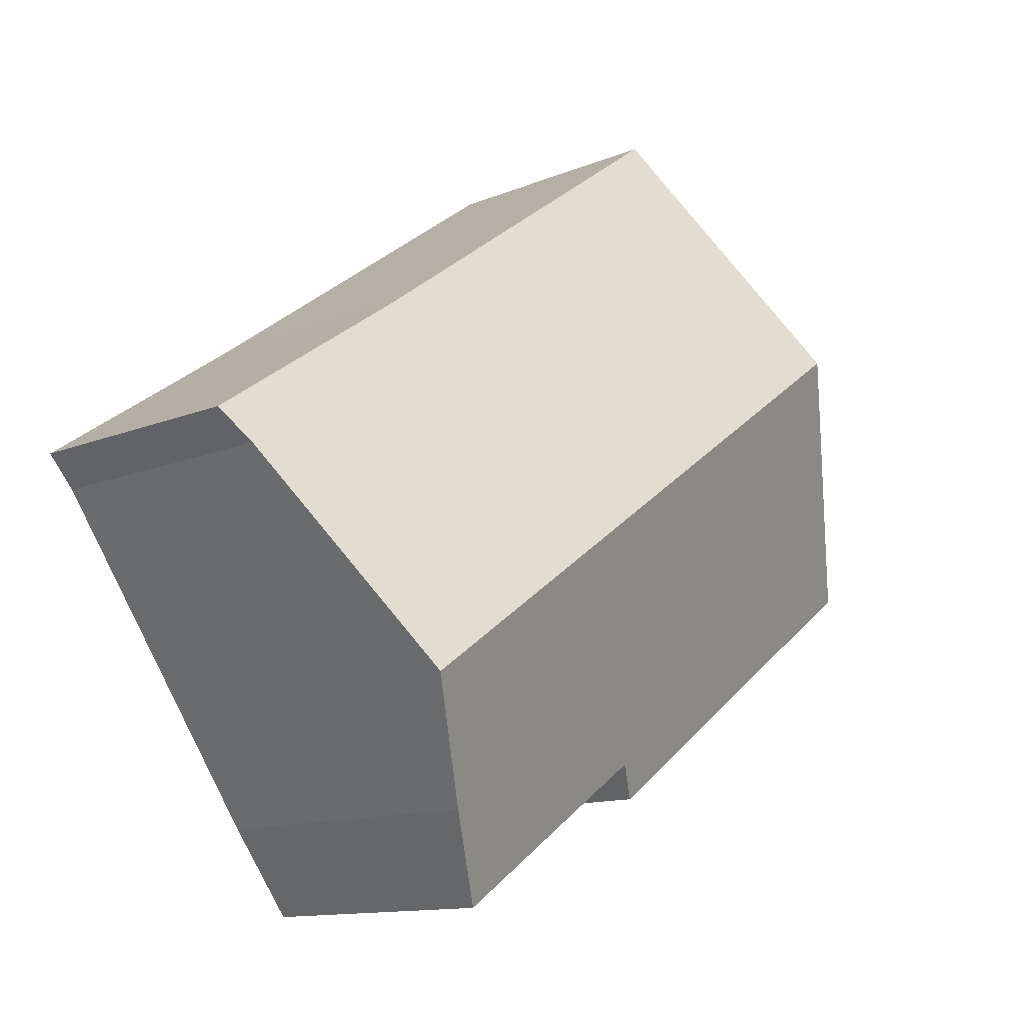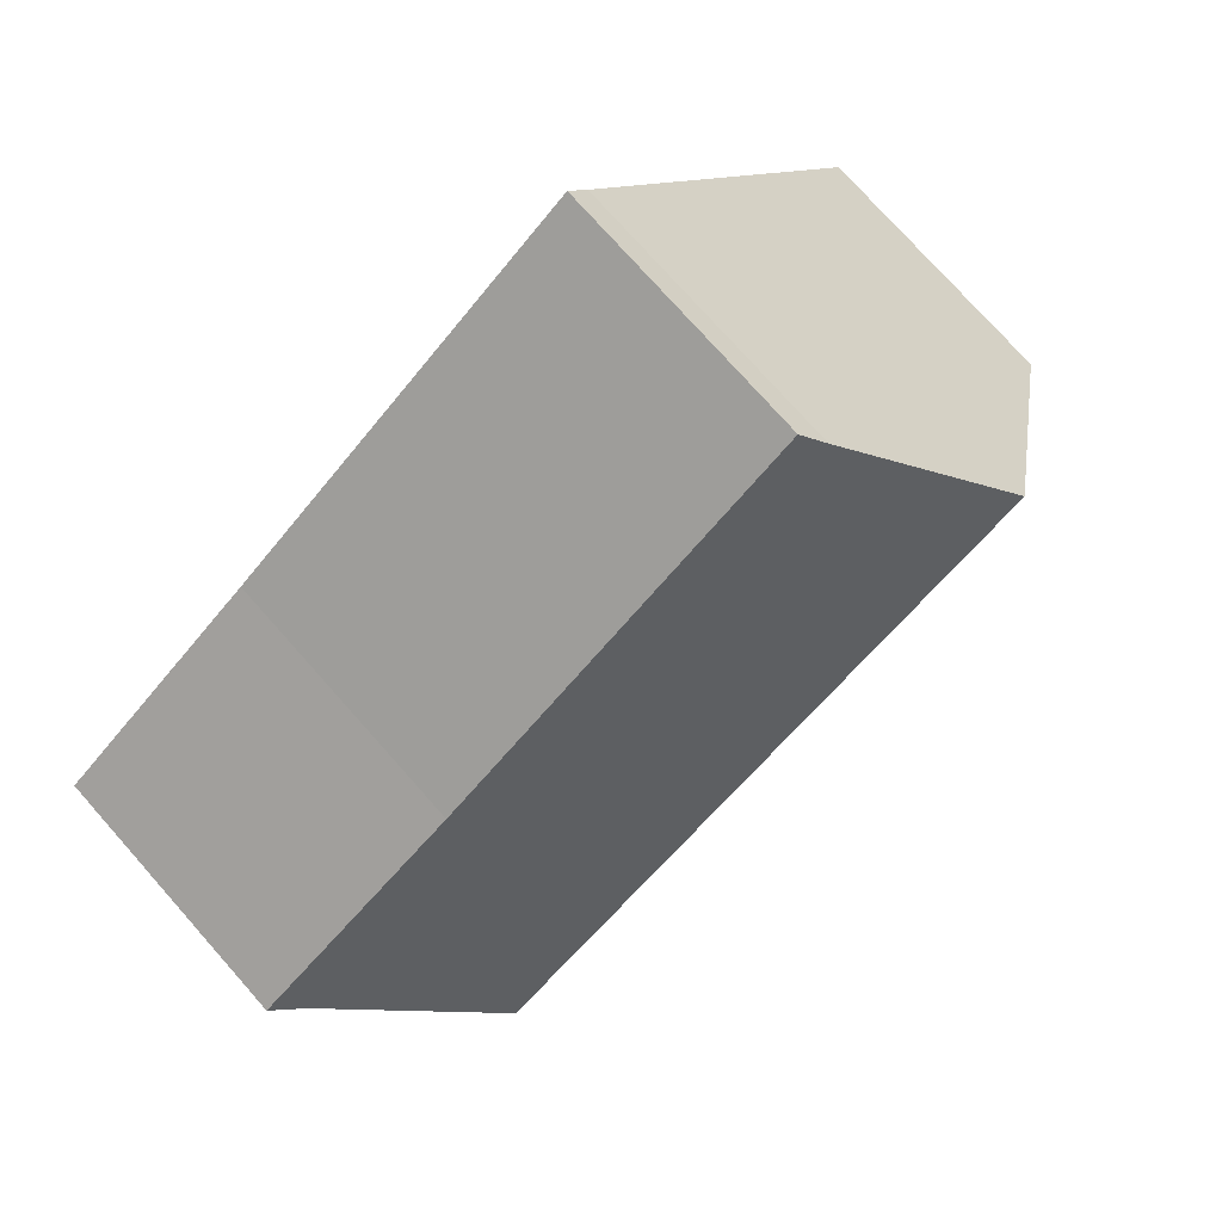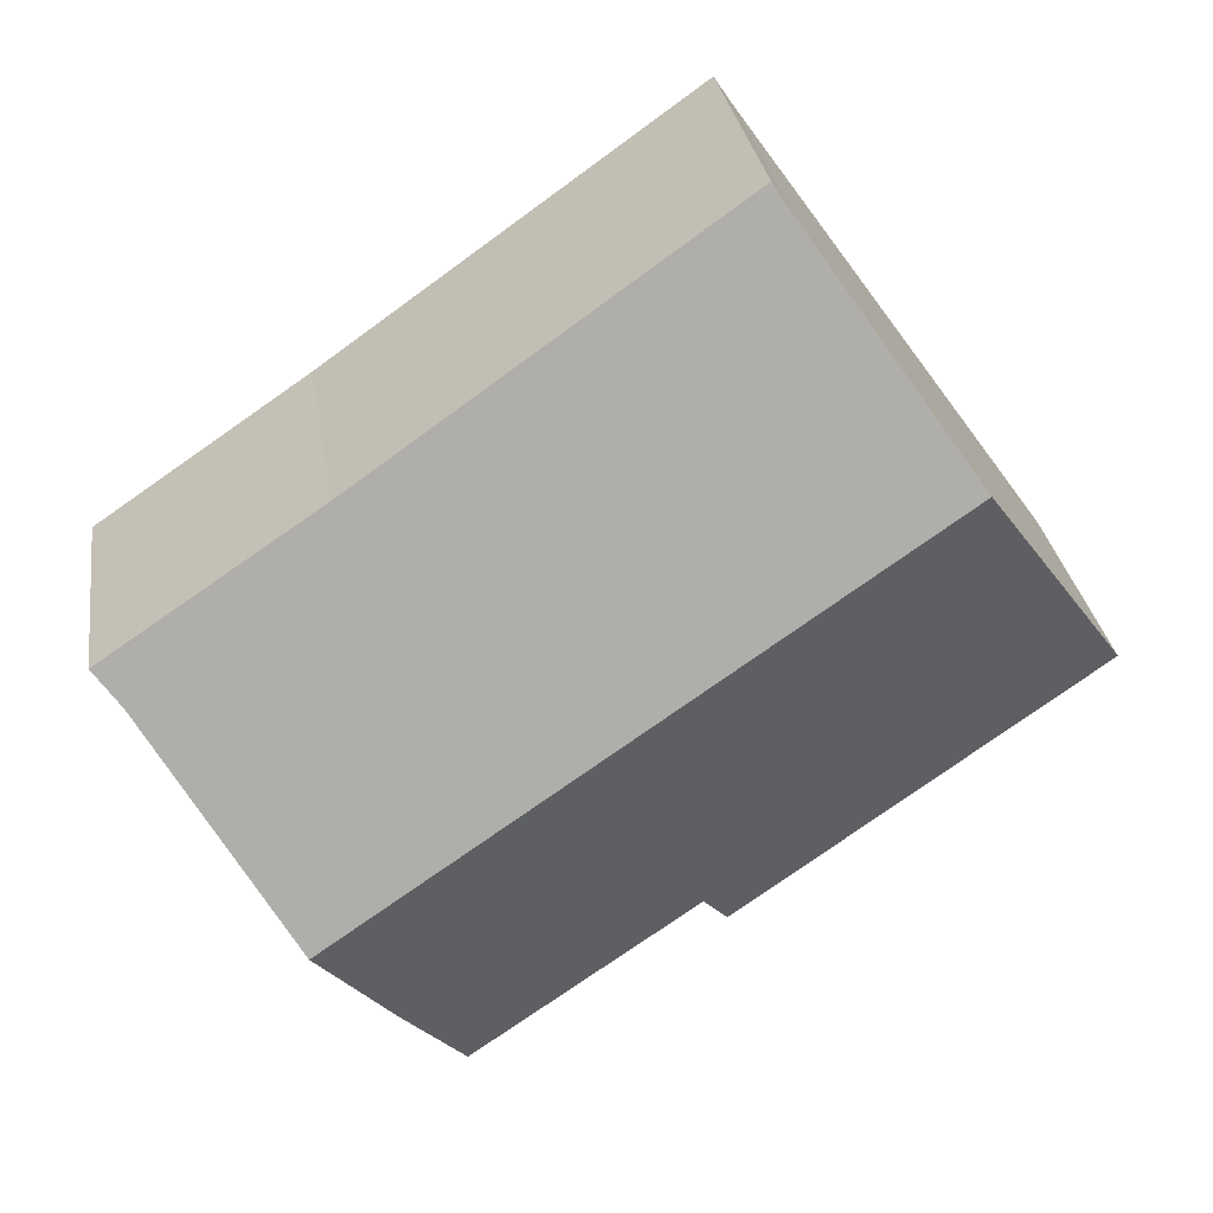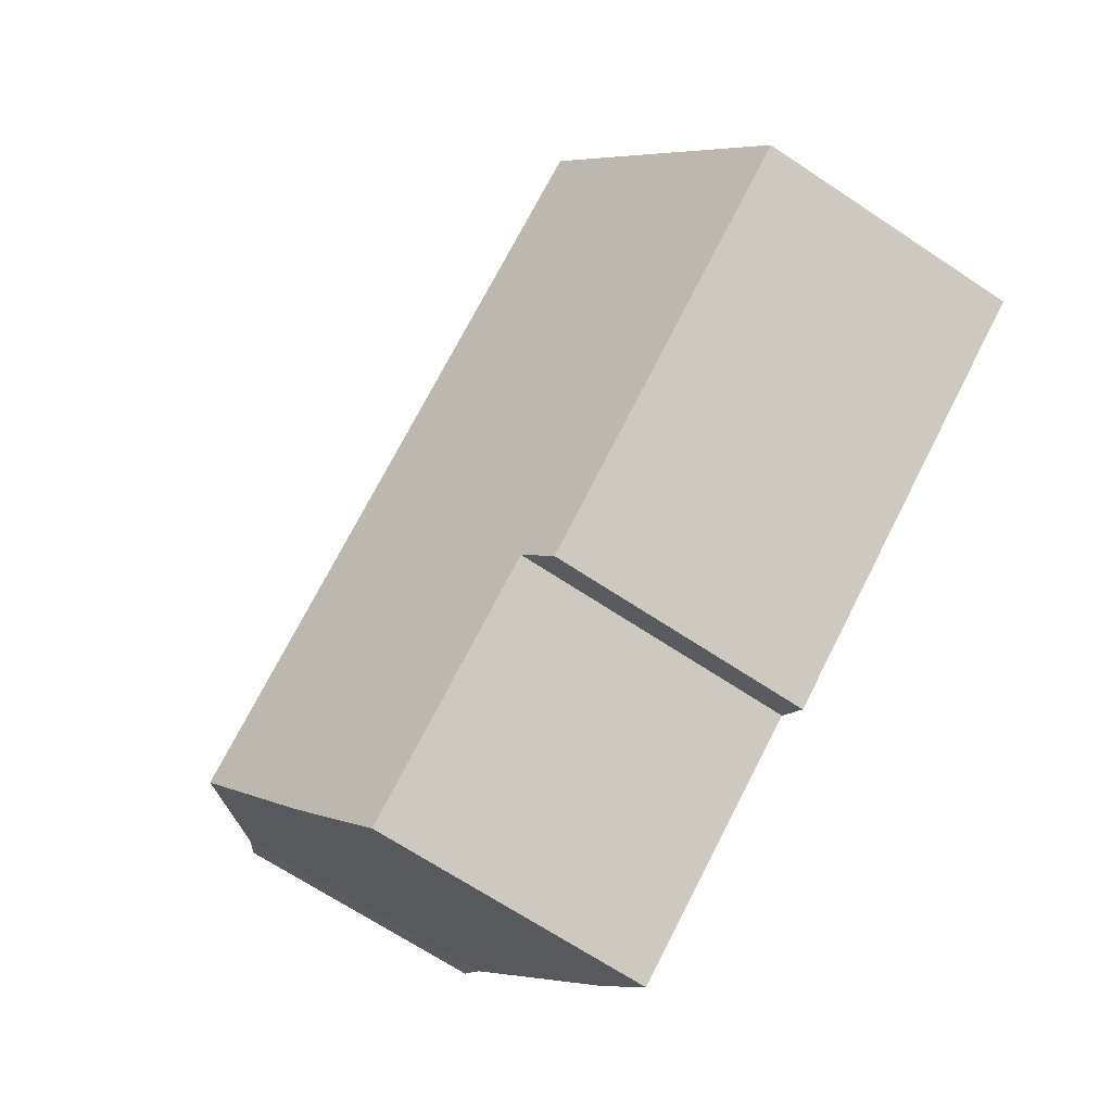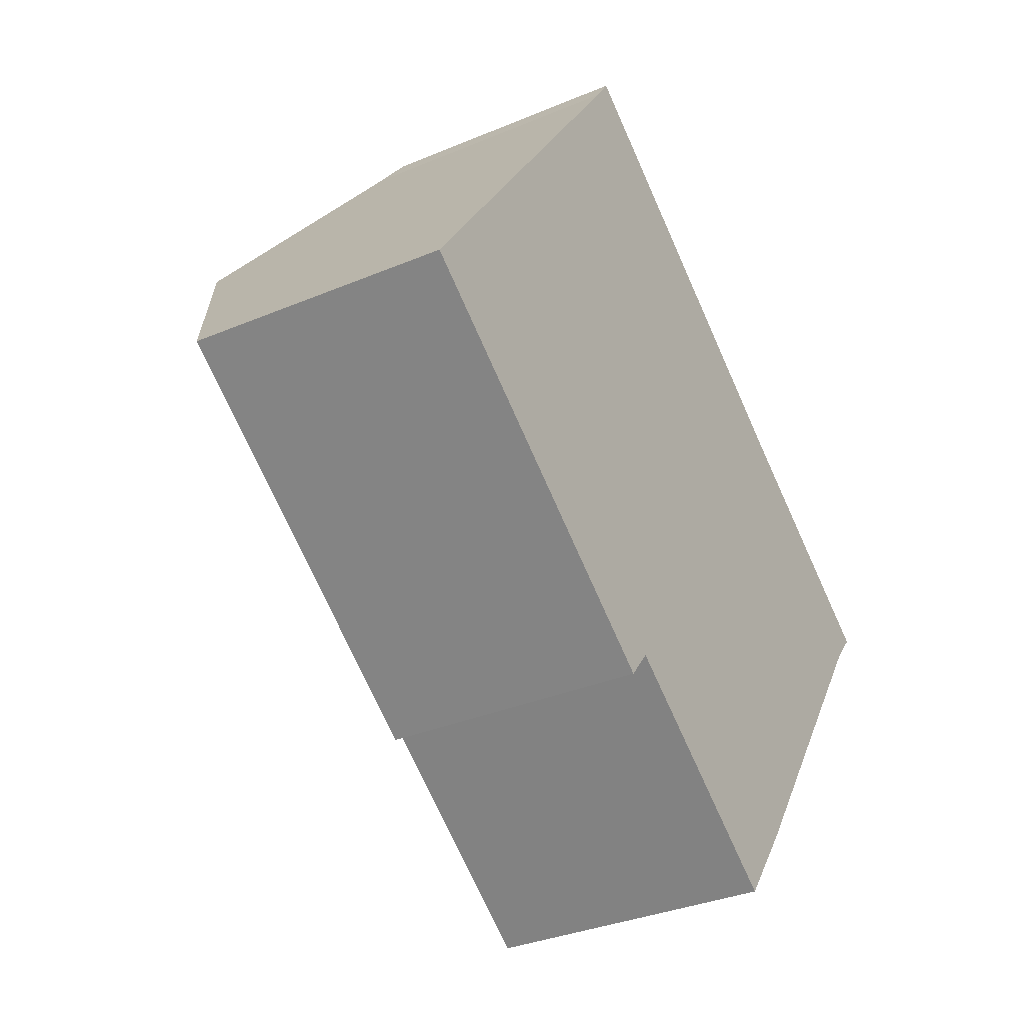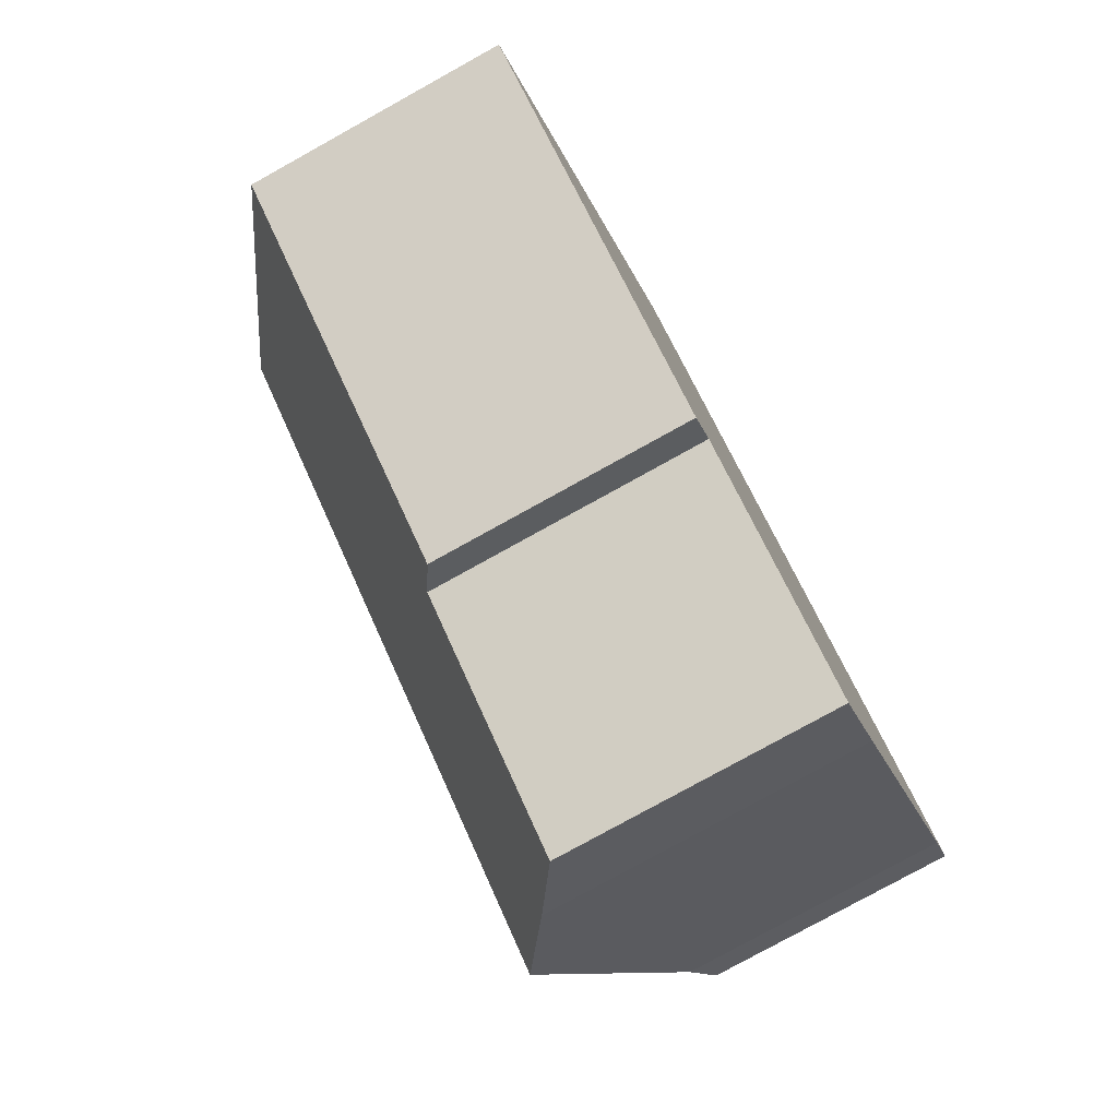
<metadata>
{"format":"obj","ext":"obj","renderer":"f3d","projection":"perspective","resolution":1024,"background":"white","views":[{"elev":-12.3,"azim":134.2,"up":"+Z"},{"elev":75.8,"azim":138.4,"up":"+Z"},{"elev":29.5,"azim":171.6,"up":"+Z"},{"elev":-67.4,"azim":-123.8,"up":"+Z"},{"elev":-33.5,"azim":-60.0,"up":"+Z"},{"elev":-78.6,"azim":-61.0,"up":"+Z"}]}
</metadata>
<code>
v  0 5.153 3.155e-16
v  7.43 5.448 -4.33
v  6.909 5.11 -4.977
v  13.02 6.316 -5.657
v  11.77 5.455 -7.356
v  14.58 7.44 -3.388
v  3.235 7.44 4.572
v  17.34 5.448 0.632
v  13.72 5.138 4.101
v  17.88 5.112 1.259
v  6.109 5.409 8.633
v  6.515 5.112 9.234
v  13.02 3.464e-16 -5.657
v  11.77 4.504e-16 -7.356
v  7.43 2.651e-16 -4.33
v  6.909 3.048e-16 -4.977
v  14.58 2.075e-16 -3.388
v  17.34 -3.87e-17 0.632
v  17.88 -7.709e-17 1.259
v  0 0 0
v  3.235 -2.8e-16 4.572
v  6.109 -5.286e-16 8.633
v  6.515 -5.654e-16 9.234
v  13.72 -2.511e-16 4.101
g defaultobject
f 1 2 3
f 2 4 5
f 4 2 6
f 6 2 7
f 7 2 1
f 8 9 10
f 9 8 11
f 11 8 7
f 7 8 6
f 11 12 9
f 13 5 4
f 5 13 14
f 15 3 2
f 3 15 16
f 6 13 4
f 13 6 8
f 13 8 17
f 17 8 18
f 10 18 8
f 18 10 19
f 14 2 5
f 2 14 15
f 3 20 1
f 20 3 16
f 20 7 1
f 7 20 11
f 11 20 21
f 11 21 22
f 22 12 11
f 12 22 23
f 12 24 9
f 24 12 23
f 24 10 9
f 10 24 19
f 24 18 19
f 18 24 17
f 17 24 23
f 17 23 13
f 13 23 14
f 14 23 15
f 15 23 22
f 15 22 21
f 15 21 16
f 16 21 20

</code>
